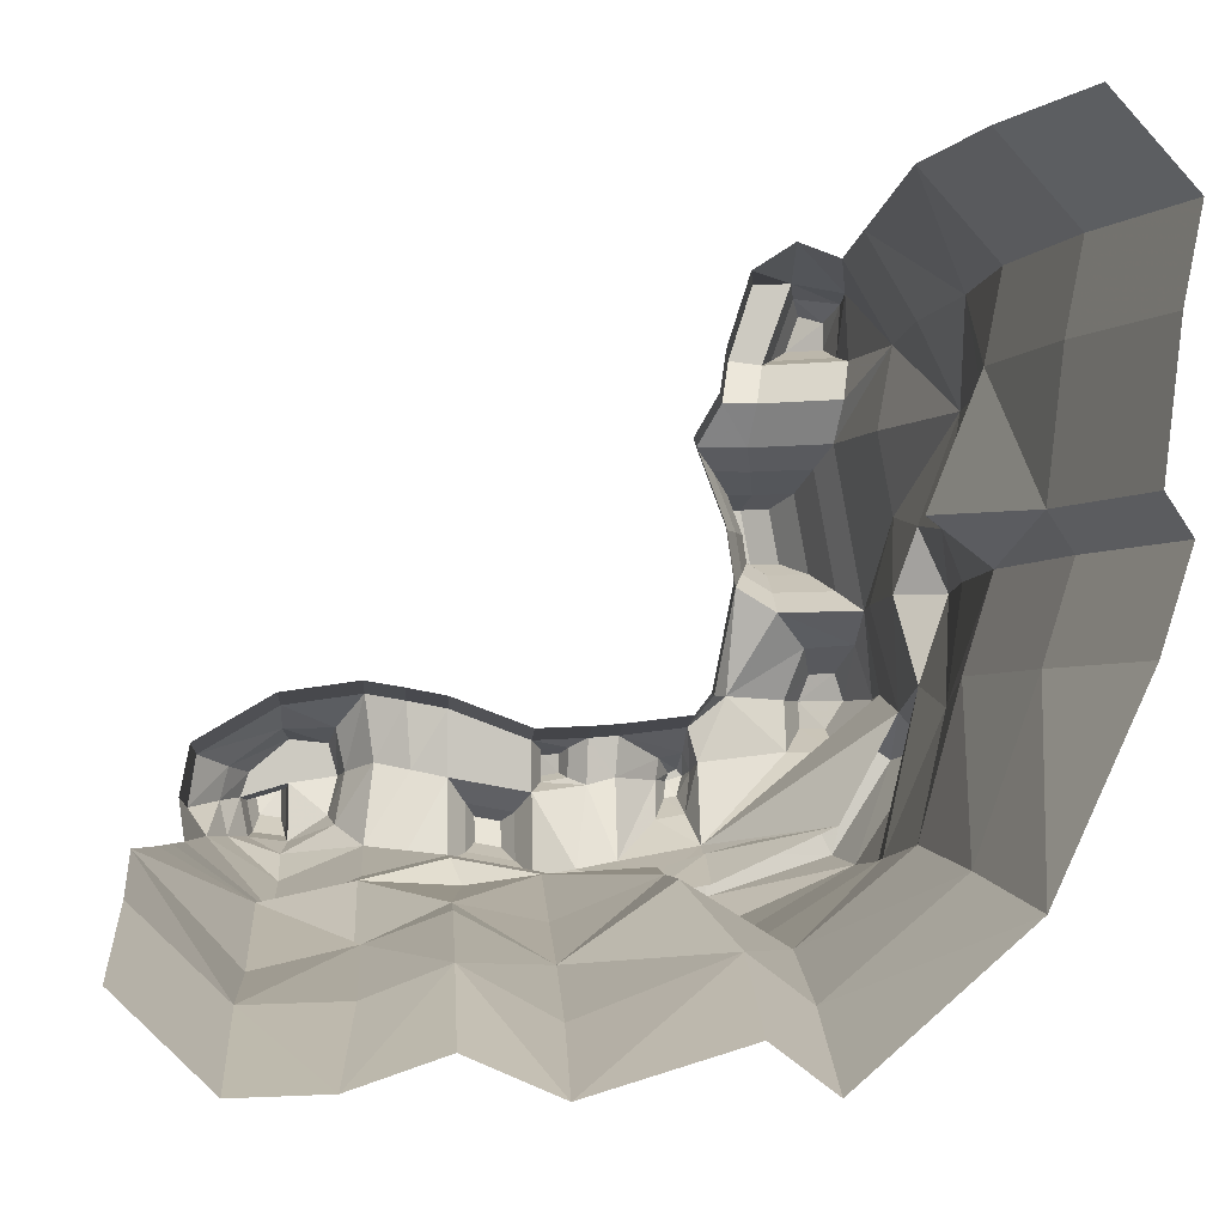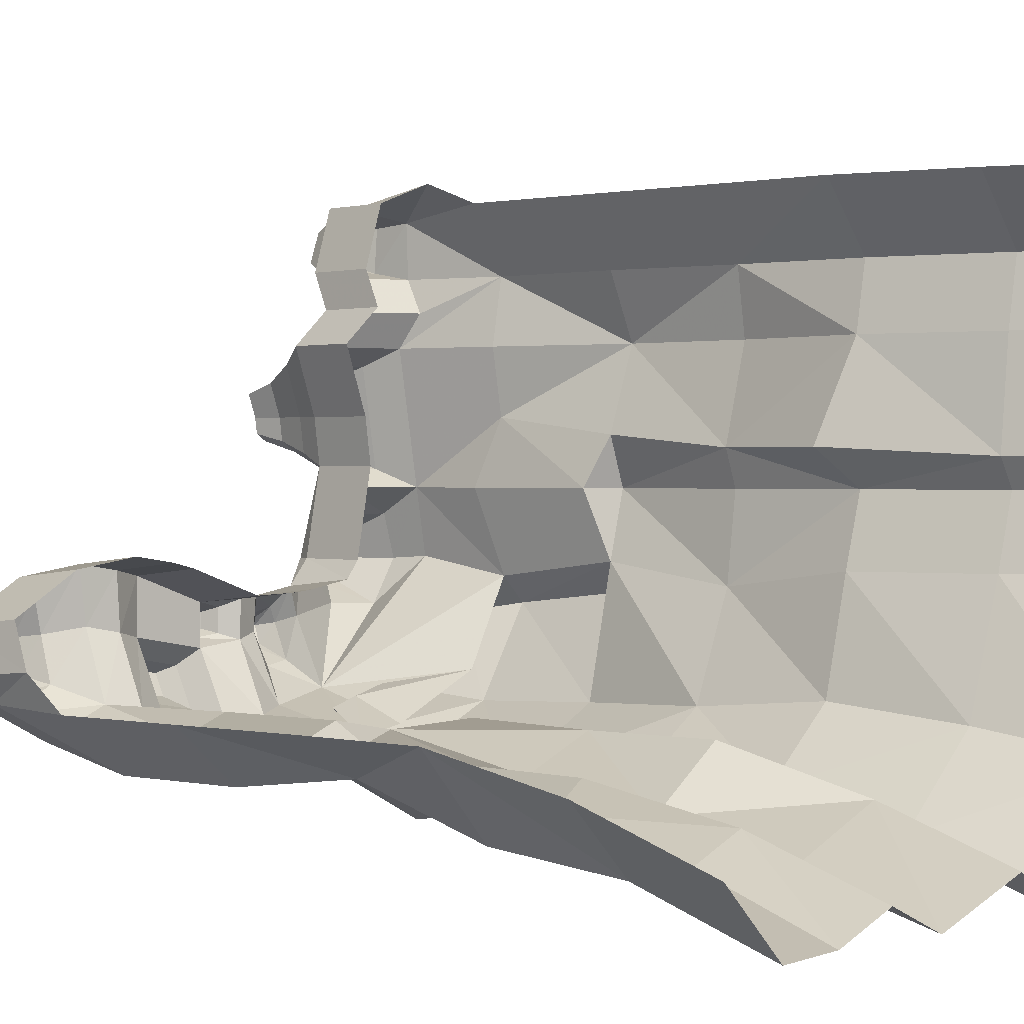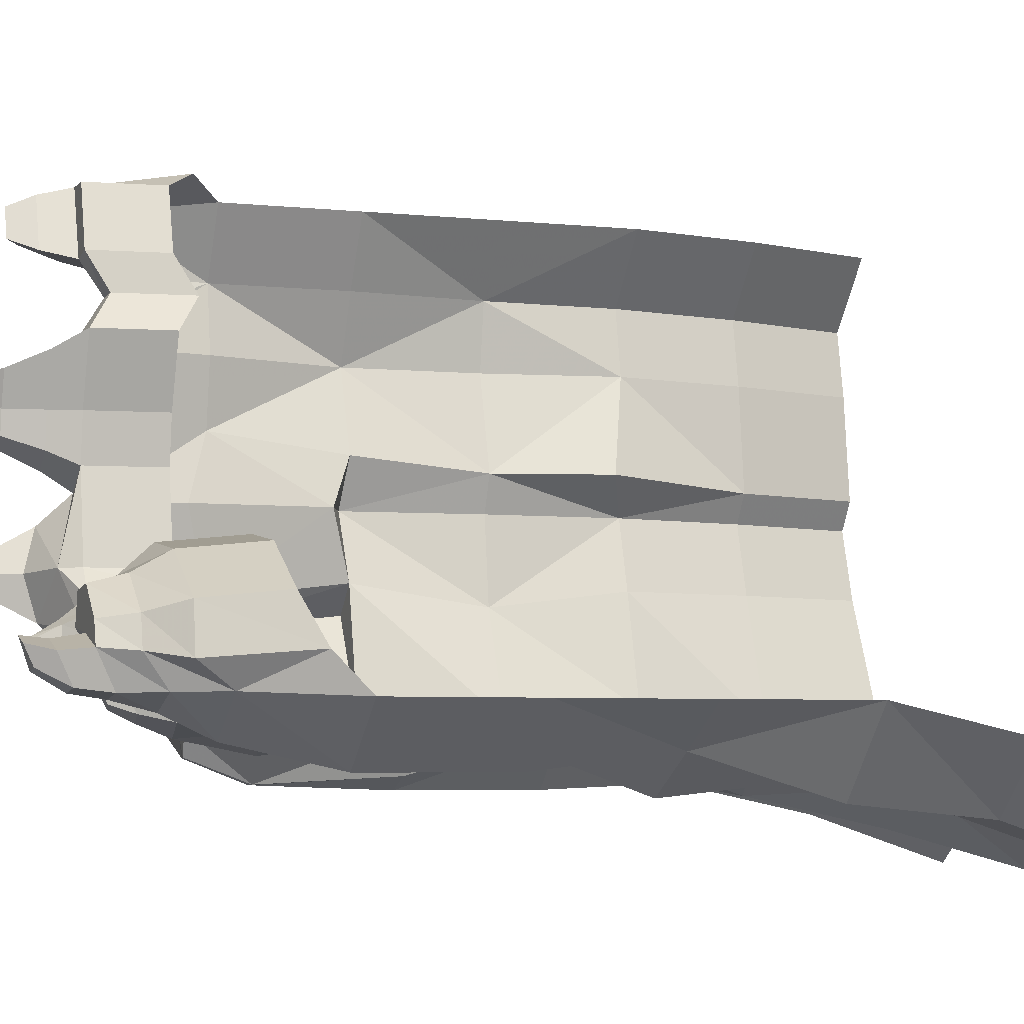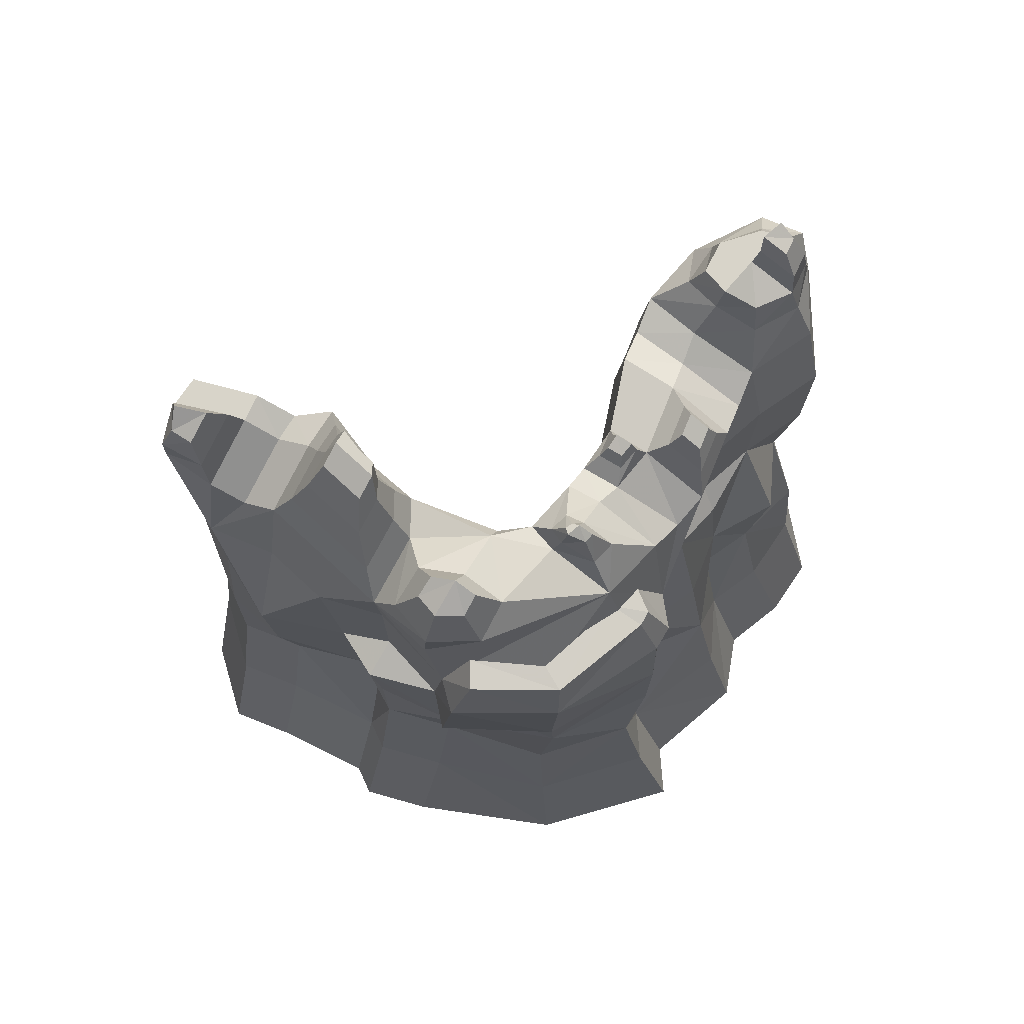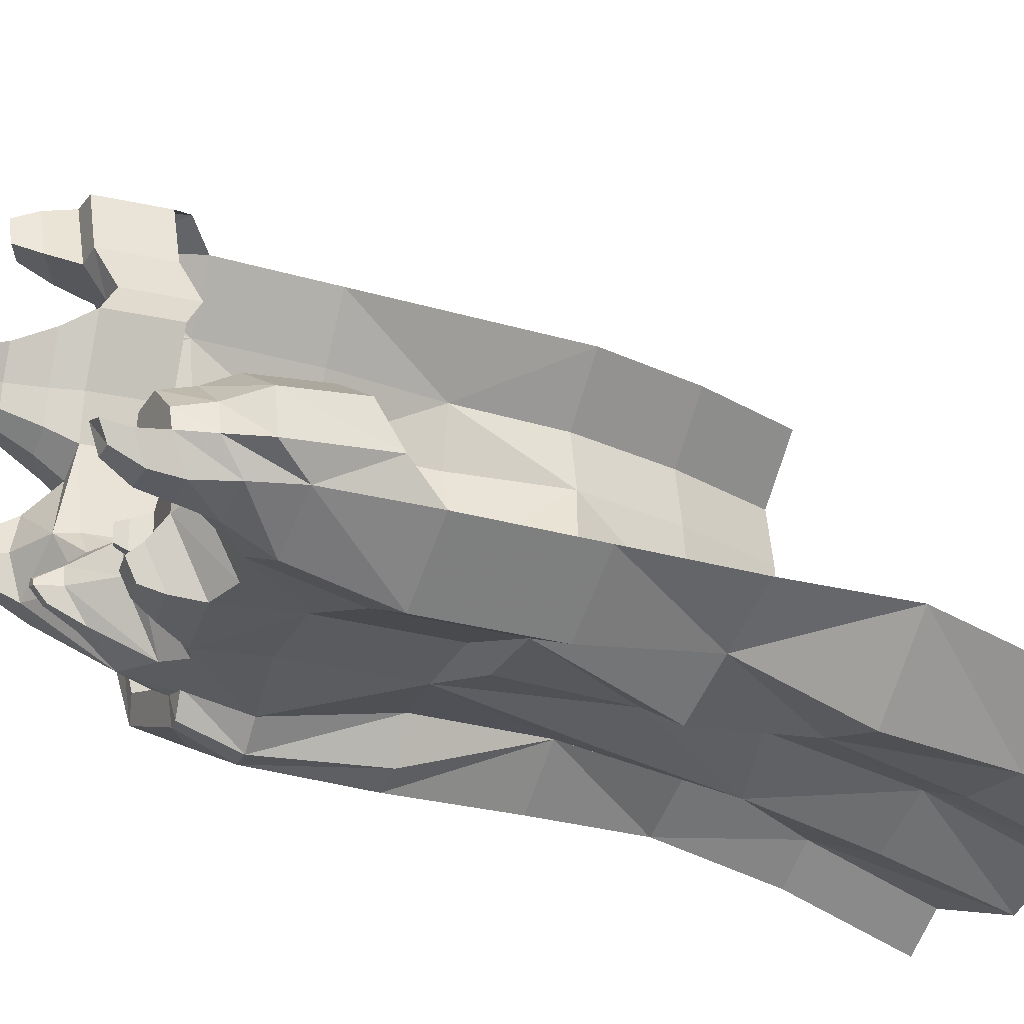
<metadata>
{"format":"obj","ext":"obj","renderer":"f3d","projection":"perspective","resolution":1024,"background":"white","views":[{"elev":-3.1,"azim":176.9,"up":"+Y"},{"elev":0.8,"azim":130.9,"up":"+Y"},{"elev":-4.9,"azim":70.9,"up":"+Y"},{"elev":75.1,"azim":-57.3,"up":"+Z"},{"elev":-23.7,"azim":62.9,"up":"+Y"}]}
</metadata>
<code>
g juqing_fuben_286_rock_v03
v -48.97 245.3 131.3
v -62.73 245.3 67.28
v -90.41 213.3 67.28
v -76.65 213.3 131.3
v -84.23 245.3 3.276
v -111.9 213.3 3.276
v -105.7 181.3 3.276
v -84.17 181.3 67.28
v -70.41 181.3 131.3
v -73.25 117.3 131.3
v -87 117.3 67.28
v -76.67 83.62 67.28
v -62.91 83.62 131.3
v -108.5 117.3 3.276
v -98.17 83.62 3.276
v -66.38 13.43 3.276
v -55.63 24.19 67.28
v -48.75 31.07 131.3
v 64 -6.022 131.3
v 64 -19.78 67.28
v 96 -2.248 67.28
v 96 10.65 140.6
v 64.82 -37.21 3.276
v 96 -23.76 3.276
v 128 -34.8 3.276
v 124.4 -13.29 67.28
v 124.4 0.463 131.3
v -48.97 245.3 259.3
v -48.97 245.3 195.3
v -74.74 213.3 195.3
v -67.49 213.3 259.3
v -79.85 181.3 195.3
v -82.67 181.5 259.3
v -59.86 117.3 268.6
v -78.52 117.3 261.2
v -67.49 85.02 259.3
v -67.49 75.58 195.3
v -73.25 117.3 195.3
v -46.21 25.75 195.3
v -53.06 23.7 259.3
v -81.19 71.49 259.3
v 91.79 15.56 256.8
v 96 24.9 268.6
v 64 19.14 268.6
v 96 11.51 195.3
v 64 5.007 195.3
v 128 -6.019 195.3
v 128 17.26 259.3
v -55.82 239.4 371.3
v -48.97 245.3 323.3
v -67.49 213.3 323.3
v -56.94 213.3 371.3
v -61.74 181.3 323.3
v -51.18 181.3 371.3
v -54.06 197.3 361.1
v -62.69 117.3 371.3
v -59.86 117.3 332.6
v -69.07 77.21 323
v -68.55 85.32 371.3
v 0.01857 25.04 350.2
v -41.56 36.33 350.2
v -47.29 24.52 348.3
v 0.01829 9.054 347.8
v -46.99 35.66 323
v 0.008587 14.23 323
v 2e-06 27.82 371.3
v 64 16.31 366
v 64 19.14 332.6
v 96 24.9 332.6
v 96 22.06 371.3
v 128 17.26 323.3
v 128 27.82 371.3
v 112 24.94 365.9
v -51.41 232.9 407.9
v -51.37 222.1 407.9
v -37.19 222.1 415
v -42.34 236.5 415
v -25.27 213.3 387.3
v -22.39 197.3 377.1
v -8.898 197.5 377.1
v -12.14 215.1 387.3
v -21.69 244.8 387.3
v -36.78 245.3 387.3
v -56.09 95.05 412.5
v -59.54 84 412.6
v -42.54 83.97 420.5
v -46.38 94.53 417.5
v -52.4 72.93 412.4
v -42.71 73.34 417.4
v 3.866 73.09 387.3
v -6.465 85.32 387.3
v -11.88 85.32 396.6
v 2e-06 59.48 387.3
v -14.88 127.2 387.3
v -31.03 117.3 387.3
v 75.51 26.94 393.3
v 85.64 28.76 394.9
v 85.64 38.78 400
v 75.51 36.96 398.3
v 96 53.73 387.3
v 110.2 56.61 381.9
v 112 83.02 381.9
v 96 80.14 387.3
v 64 67.92 382
v 64 47.98 382
v -99.88 130.9 3.276
v -78.37 130.9 67.28
v -53.02 134.9 140.6
v -9.662 -36.63 3.276
v 11.41 -20.75 3.276
v 11.41 0.7622 67.28
v -9.662 -15.12 67.28
v 25.82 20.53 131.3
v -9.662 -1.366 131.3
v 160 -35.87 3.276
v 160 -14.36 67.28
v 192 -5.232 3.276
v 192 16.28 67.28
v 195.3 30.03 131.3
v 160 -7.909 131.3
v -66.41 134.9 195.3
v -67.49 141 259.3
v 25.82 20.53 195.3
v 2e-06 -3.96 195.3
v 24.1 21.91 259.3
v 13.84 1.901 259.3
v 2e-06 -3.96 259.3
v 160 11.51 195.3
v 192 30.03 195.3
v 192 30.03 259.3
v 160 3.961 259.3
v -67.49 149.3 323.3
v -56.94 149.3 371.3
v 6.945 9.434 348.9
v 14.45 20.78 350.2
v 23.91 9.928 323
v 48 19.19 359.2
v 32 22.06 366
v 160 3.961 323.3
v 192 30.03 323.3
v 187 31.52 371.3
v 160 14.52 371.3
v -31.75 160.8 427.3
v -33.72 149.9 427.3
v -22.89 149.9 432.8
v -20.92 160.8 432.8
v -35.69 138.9 427.3
v -24.86 138.9 432.8
v -19.33 142.3 432.8
v -18.22 149.9 432.8
v -14.13 160.8 432.8
v 6.983 46.51 404.3
v 11.75 45.95 404.3
v 10.95 52.64 409.7
v 4.463 54.57 409.7
v 43.14 50.85 379.1
v 53.33 55.59 393.3
v 59.84 54.43 396.1
v 59.85 62.55 396.1
v 53.08 62.91 393.3
v 6.58 57.08 409.8
v 9.715 55.68 409.8
v 142.5 39.27 409.6
v 158 28.94 409.6
v 158 51.78 417.3
v 139 54.56 417.3
v 170.2 39.3 436.9
v 172 47.58 441.1
v 161.8 50.59 441.1
v 161.8 38.23 436.9
v 173.5 56.04 417.3
v 158 68.91 417.3
v 176.8 46.22 417.3
v 142.5 67.32 417.3
v -68.17 84.12 391.2
v -61.53 105.1 391
v -54.45 63.07 390.8
v -42.83 104.1 400.5
v -35.47 84.07 406.4
v -35.79 63.83 400.4
v -52.7 21.42 321.1
v -80.48 64.65 321.7
v 11.55 -1.378 321.7
v 0.008587 -1.685 320.6
v 2.105 56.2 399.2
v 4.977 63.45 399.2
v 16.2 37.6 389.5
v 4.608 39.68 389.5
v 32 53.73 382
v 15.41 52.75 399.2
v 30.72 69.74 382
v 14.22 61.27 399.2
v -52.7 21.42 321.1
v 0.008587 -1.685 320.6
v -58.22 67.73 350.2
v -41.56 36.33 350.2
v -69.07 77.21 323
v -80.48 64.65 321.7
v -69.67 60.1 348.9
v -58.22 67.73 350.2
v 11.55 -1.378 321.7
v 23.91 9.928 323
v 0.008587 14.23 323
v 89.06 25.26 384.7
v 70.31 21.89 381.6
v 70.31 40.45 391
v 89.06 43.82 394.1
v 42.49 68.83 379.1
v 60.47 64.66 390.2
v 60.47 51.9 390.2
v 50.23 53.73 385.8
v 49.82 65.24 385.8
v -45.43 173.2 389.3
v -22 173.2 401.1
v -19.52 181.3 387.3
v -7.308 173.2 401.1
v 0.3314 181.3 387.3
v -18.56 133.1 401.1
v -30.51 125.9 401.1
v -53.94 125.9 389.3
v -49.69 149.5 389.3
v -16.16 149.5 401.1
v -11.63 149.3 387.3
v -42.88 149.7 410.8
v -40.02 165.6 410.8
v -24.32 165.6 418.7
v -30.03 133.9 418.7
v -45.73 133.9 410.8
v -20.41 149.7 418.7
v -22.02 138.8 418.7
v -14.48 165.6 418.7
v -54.62 217 390.4
v -56.23 237.9 390.4
v -30.24 217 402.7
v -39.1 241.6 402.7
v -36.78 245.3 387.3
v -55.82 239.4 371.3
v -56.23 237.9 390.4
v -39.1 241.6 402.7
v -51.41 232.9 407.9
v -42.34 236.5 415
v 124.4 59.48 387.3
v 139.4 35.7 392.5
v 135.8 56.09 402.8
v 128 85.89 387.3
v 139.4 73.1 402.8
v 180.3 31.26 392.5
v 160 24.45 392.5
v 195.3 42.22 387.3
v 183.9 44.98 402.8
v 192 62.54 387.3
v 160 81.36 387.3
v 160 72.78 402.8
v 180.6 58.06 402.8
v 173.5 30.93 409.6
v 159.5 30.95 423.8
v 159.5 49.68 430.2
v 174.9 45.12 430.2
v 172.2 32.58 423.8
v -12.14 215.1 387.3
v -8.898 197.5 377.1
v -5.071 197.5 341.3
v -8.315 215.1 351.5
v -21.69 244.8 387.3
v -17.86 244.8 351.5
v -6.465 85.32 387.3
v 3.866 73.09 387.3
v 3.866 76.92 351.5
v -2.638 85.32 351.5
v -14.88 127.2 387.3
v -11.05 127.2 351.5
v 112 83.02 381.9
v 128 85.89 387.3
v 128 89.72 351.5
v 112 86.84 346.2
v 64 67.92 382
v 96 80.14 387.3
v 96 83.97 351.5
v 64 71.75 346.2
v 30.72 69.74 382
v 30.72 73.56 346.2
v 42.49 68.83 379.1
v 42.49 72.65 343.4
v -11.63 149.3 387.3
v -7.799 149.3 351.5
v 0.3314 181.3 387.3
v 4.159 181.3 351.5
v 195.3 46.05 340.4
v 195.3 42.22 387.3
v 187 31.52 371.3
v 192 30.03 323.3
v 160 81.36 387.3
v 192 62.54 387.3
v 192 66.37 351.5
v 160 85.19 351.5
v 192 66.37 351.5
v -21.69 244.8 387.3
v -17.86 244.8 351.5
v -33.77 253.8 337.7
v -48.97 245.3 323.3
v -48.97 245.3 259.3
v -48.97 245.3 195.3
v 0.01857 25.04 350.2
f 1 2 3
f 3 4 1
f 5 6 3
f 3 2 5
f 7 8 3
f 3 6 7
f 9 4 3
f 3 8 9
f 10 11 12
f 12 13 10
f 14 15 12
f 12 11 14
f 12 15 16
f 16 17 12
f 17 18 13
f 13 12 17
f 19 20 21
f 21 22 19
f 23 24 21
f 21 20 23
f 25 26 21
f 21 24 25
f 27 22 21
f 21 26 27
f 28 29 30
f 30 31 28
f 1 4 30
f 30 29 1
f 9 32 30
f 30 4 9
f 33 31 30
f 30 32 33
f 34 35 36
f 10 13 37
f 37 38 10
f 37 13 18
f 18 39 37
f 40 41 36
f 39 40 36
f 37 39 36
f 42 43 44
f 19 22 45
f 45 46 19
f 27 47 45
f 45 22 27
f 48 43 42
f 49 50 51
f 51 52 49
f 28 31 51
f 51 50 28
f 33 53 51
f 51 31 33
f 51 53 54
f 51 54 55
f 51 55 52
f 56 57 58
f 58 59 56
f 34 36 58
f 58 57 34
f 60 61 62
f 62 63 60
f 64 65 66
f 58 64 66
f 58 66 59
f 67 68 69
f 69 70 67
f 44 43 69
f 69 68 44
f 48 71 69
f 69 43 48
f 69 71 72
f 69 72 73
f 69 73 70
f 74 75 76
f 76 77 74
f 78 52 55
f 55 79 78
f 79 80 81
f 81 78 79
f 82 83 78
f 78 81 82
f 84 85 86
f 86 87 84
f 88 89 86
f 86 85 88
f 90 91 92
f 92 93 90
f 94 95 92
f 92 91 94
f 96 97 98
f 98 99 96
f 100 70 73
f 73 101 100
f 101 102 103
f 103 100 101
f 104 105 100
f 100 103 104
f 7 106 107
f 107 8 7
f 14 11 107
f 107 106 14
f 10 108 107
f 107 11 10
f 9 8 107
f 107 108 9
f 109 110 111
f 111 112 109
f 23 20 111
f 111 110 23
f 19 113 111
f 111 20 19
f 114 112 111
f 111 113 114
f 25 115 116
f 116 26 25
f 117 118 116
f 116 115 117
f 119 120 116
f 116 118 119
f 27 26 116
f 116 120 27
f 9 108 121
f 121 32 9
f 10 38 121
f 121 108 10
f 34 122 35
f 33 32 121
f 121 122 33
f 114 113 123
f 123 124 114
f 19 46 123
f 123 113 19
f 44 125 123
f 123 46 44
f 123 125 126
f 123 126 127
f 123 127 124
f 27 120 128
f 128 47 27
f 119 129 128
f 128 120 119
f 130 131 128
f 128 129 130
f 48 47 128
f 128 131 48
f 33 122 132
f 132 53 33
f 34 57 132
f 132 122 34
f 56 133 132
f 132 57 56
f 54 53 132
f 132 133 54
f 134 135 60
f 60 63 134
f 44 68 136
f 136 125 44
f 136 68 67
f 136 67 137
f 136 137 138
f 66 65 136
f 136 138 66
f 48 131 139
f 139 71 48
f 130 140 139
f 139 131 130
f 141 142 139
f 139 140 141
f 72 71 139
f 139 142 72
f 143 144 145
f 145 146 143
f 147 148 145
f 145 144 147
f 149 150 145
f 145 148 149
f 151 146 145
f 145 150 151
f 152 153 154
f 154 155 152
f 137 67 105
f 105 156 137
f 157 158 159
f 159 160 157
f 161 155 154
f 154 162 161
f 163 164 165
f 165 166 163
f 167 168 169
f 169 170 167
f 171 172 165
f 165 173 171
f 174 166 165
f 165 172 174
f 56 59 175
f 175 176 56
f 59 66 177
f 177 175 59
f 92 95 178
f 178 179 92
f 95 56 176
f 176 178 95
f 66 93 180
f 180 177 66
f 92 179 180
f 180 93 92
f 40 181 182
f 182 41 40
f 183 126 125
f 125 136 183
f 35 122 121
f 121 38 35
f 37 36 35
f 35 38 37
f 36 41 182
f 182 58 36
f 126 183 184
f 184 127 126
f 87 86 179
f 179 178 87
f 84 87 178
f 178 176 84
f 85 84 176
f 176 175 85
f 88 85 175
f 175 177 88
f 89 88 177
f 177 180 89
f 86 89 180
f 180 179 86
f 90 93 185
f 185 186 90
f 66 138 187
f 187 188 66
f 138 189 190
f 190 187 138
f 93 66 188
f 188 185 93
f 189 191 192
f 192 190 189
f 191 90 186
f 186 192 191
f 152 155 185
f 185 188 152
f 153 152 188
f 188 187 153
f 154 153 187
f 187 190 154
f 162 154 190
f 190 192 162
f 161 162 192
f 192 186 161
f 155 161 186
f 186 185 155
f 63 62 193
f 193 194 63
f 195 196 64
f 64 58 195
f 197 198 199
f 199 200 197
f 201 202 135
f 135 134 201
f 202 203 60
f 60 135 202
f 194 201 134
f 134 63 194
f 204 205 67
f 67 70 204
f 206 207 100
f 100 105 206
f 205 206 105
f 105 67 205
f 207 204 70
f 70 100 207
f 205 204 97
f 97 96 205
f 204 207 98
f 98 97 204
f 207 206 99
f 99 98 207
f 206 205 96
f 96 99 206
f 138 137 156
f 156 189 138
f 189 156 208
f 208 191 189
f 209 210 105
f 105 104 209
f 210 211 156
f 156 105 210
f 212 209 104
f 104 208 212
f 211 212 208
f 208 156 211
f 211 210 158
f 158 157 211
f 210 209 159
f 159 158 210
f 209 212 160
f 160 159 209
f 212 211 157
f 157 160 212
f 213 214 215
f 215 54 213
f 214 216 217
f 217 215 214
f 218 219 95
f 95 94 218
f 220 221 133
f 133 56 220
f 221 213 54
f 54 133 221
f 219 220 56
f 56 95 219
f 222 218 94
f 94 223 222
f 216 222 223
f 223 217 216
f 213 221 224
f 224 225 213
f 214 213 225
f 225 226 214
f 220 219 227
f 227 228 220
f 221 220 228
f 228 224 221
f 218 222 229
f 229 230 218
f 219 218 230
f 230 227 219
f 216 214 226
f 226 231 216
f 222 216 231
f 231 229 222
f 143 146 226
f 226 225 143
f 144 143 225
f 225 224 144
f 147 144 224
f 224 228 147
f 148 147 228
f 228 227 148
f 149 148 227
f 227 230 149
f 150 149 230
f 230 229 150
f 151 150 229
f 229 231 151
f 146 151 231
f 231 226 146
f 49 52 232
f 232 233 49
f 52 78 234
f 234 232 52
f 78 83 235
f 235 234 78
f 236 237 238
f 238 239 236
f 77 76 234
f 234 235 77
f 240 241 239
f 239 238 240
f 75 74 233
f 233 232 75
f 76 75 232
f 232 234 76
f 54 215 79
f 79 55 54
f 215 217 80
f 80 79 215
f 242 72 243
f 243 244 242
f 245 242 244
f 244 246 245
f 142 141 247
f 247 248 142
f 72 142 248
f 248 243 72
f 141 249 250
f 250 247 141
f 251 252 253
f 253 254 251
f 249 251 254
f 254 250 249
f 252 245 246
f 246 253 252
f 163 166 244
f 244 243 163
f 164 163 243
f 243 248 164
f 255 164 248
f 248 247 255
f 173 255 247
f 247 250 173
f 171 173 250
f 250 254 171
f 172 171 254
f 254 253 172
f 174 172 253
f 253 246 174
f 166 174 246
f 246 244 166
f 165 164 256
f 256 257 165
f 255 173 258
f 258 259 255
f 173 165 257
f 257 258 173
f 164 255 259
f 259 256 164
f 170 169 257
f 257 256 170
f 167 170 256
f 256 259 167
f 168 167 259
f 259 258 168
f 169 168 258
f 258 257 169
f 72 242 101
f 101 73 72
f 242 245 102
f 102 101 242
f 44 46 45
f 45 42 44
f 45 47 48
f 48 42 45
f 260 261 262
f 262 263 260
f 264 260 263
f 263 265 264
f 266 267 268
f 268 269 266
f 270 266 269
f 269 271 270
f 272 273 274
f 274 275 272
f 276 277 278
f 278 279 276
f 267 280 281
f 281 268 267
f 280 282 283
f 283 281 280
f 282 276 279
f 279 283 282
f 284 270 271
f 271 285 284
f 286 284 285
f 285 287 286
f 261 286 287
f 287 262 261
f 288 289 290
f 290 291 288
f 292 293 294
f 294 295 292
f 293 289 288
f 288 296 293
f 273 292 295
f 295 274 273
f 277 272 275
f 275 278 277
f 236 297 298
f 298 299 236
f 237 236 299
f 299 300 237
f 29 28 301
f 301 302 29
f 16 109 112
f 112 17 16
f 17 112 114
f 114 18 17
f 114 124 39
f 39 18 114
f 39 124 127
f 127 40 39
f 200 199 62
f 62 61 200
f 127 184 181
f 181 40 127
f 199 198 193
f 193 62 199
f 303 65 64
f 64 196 303

</code>
